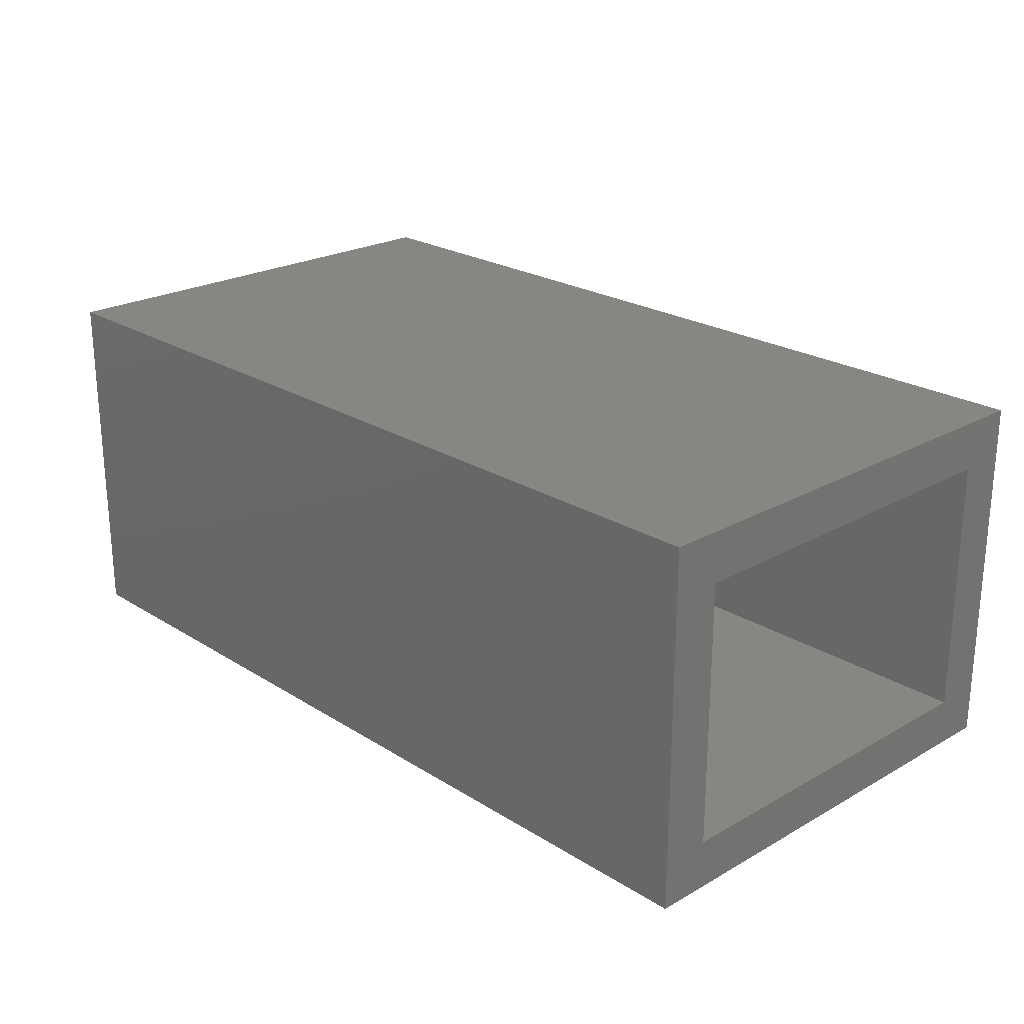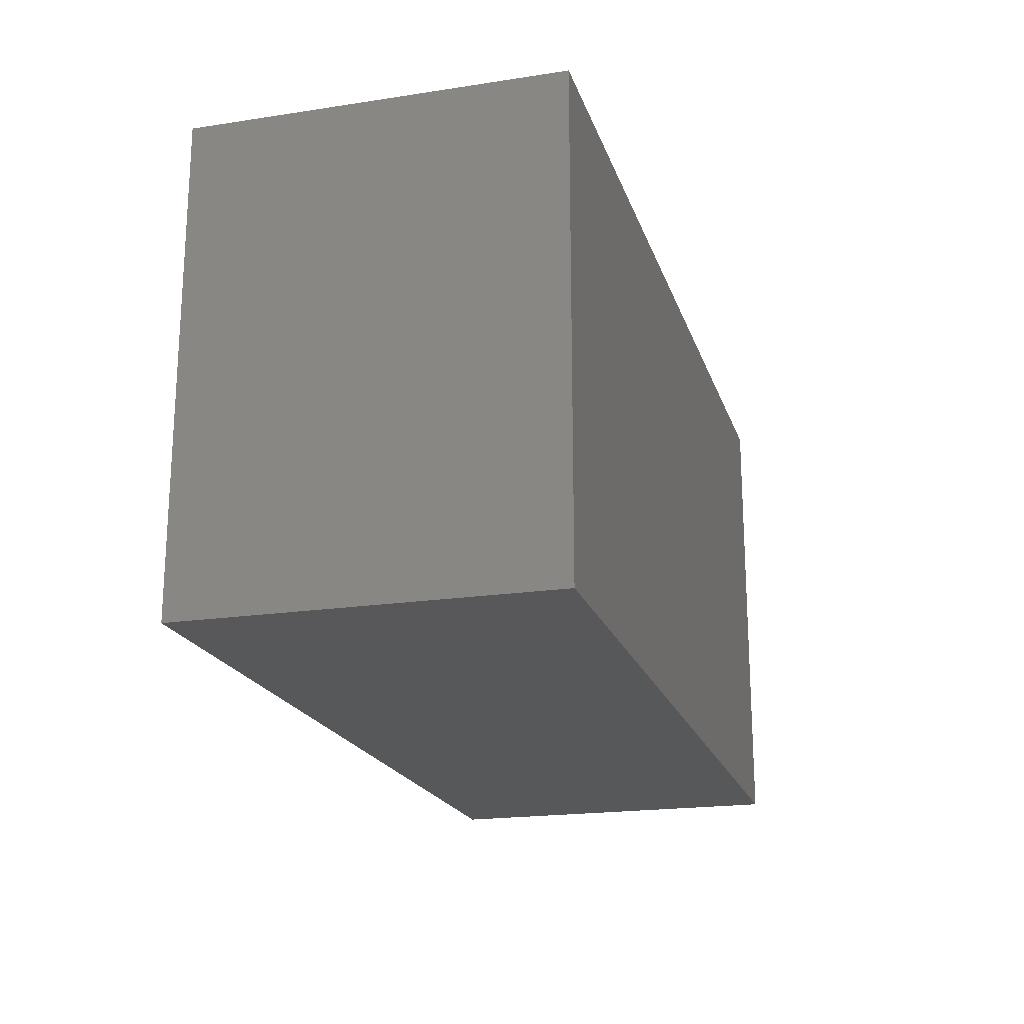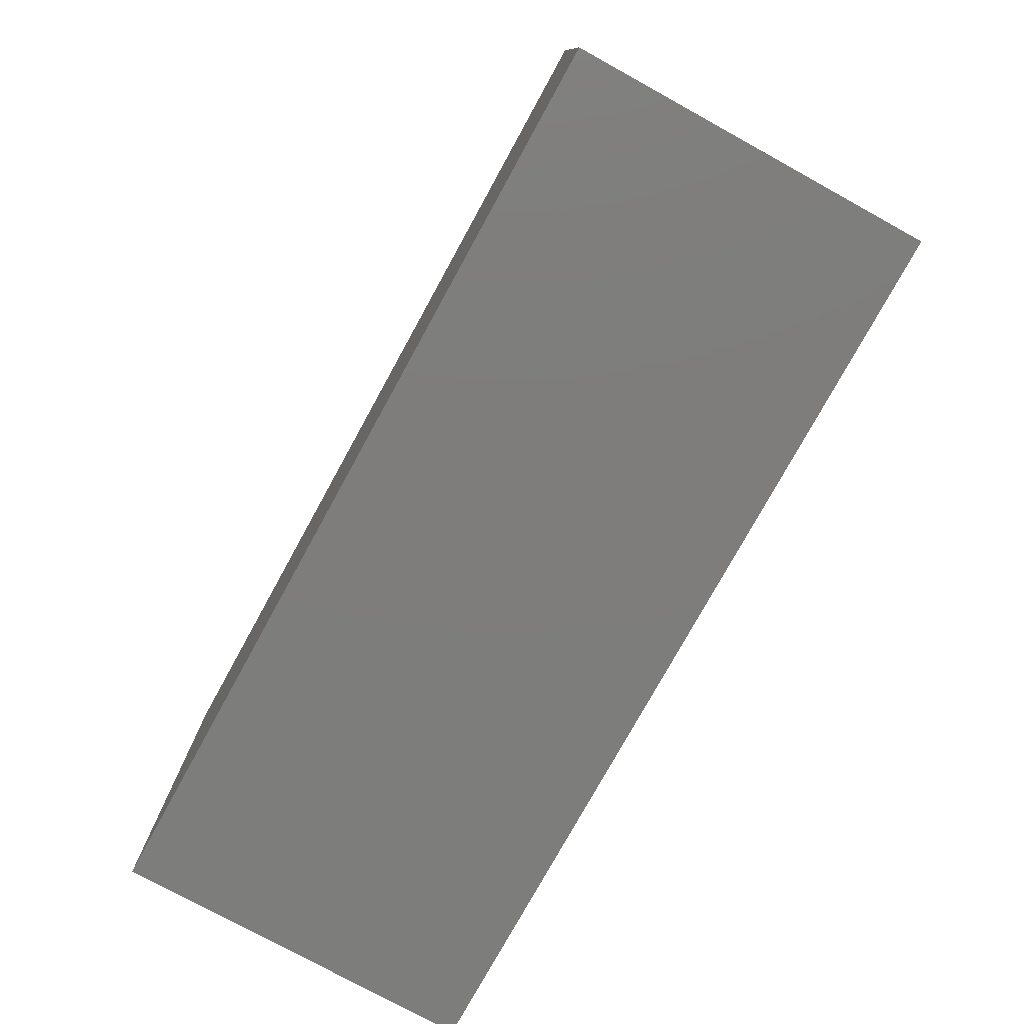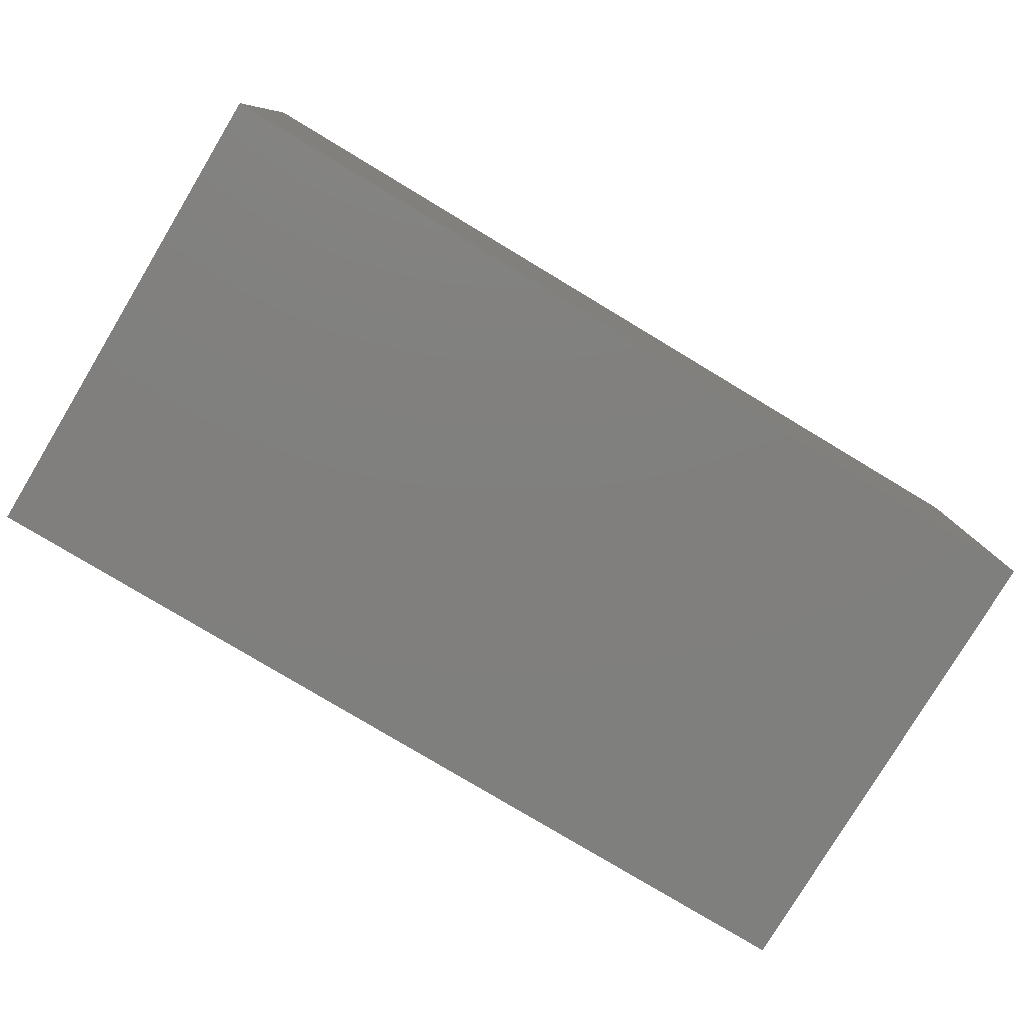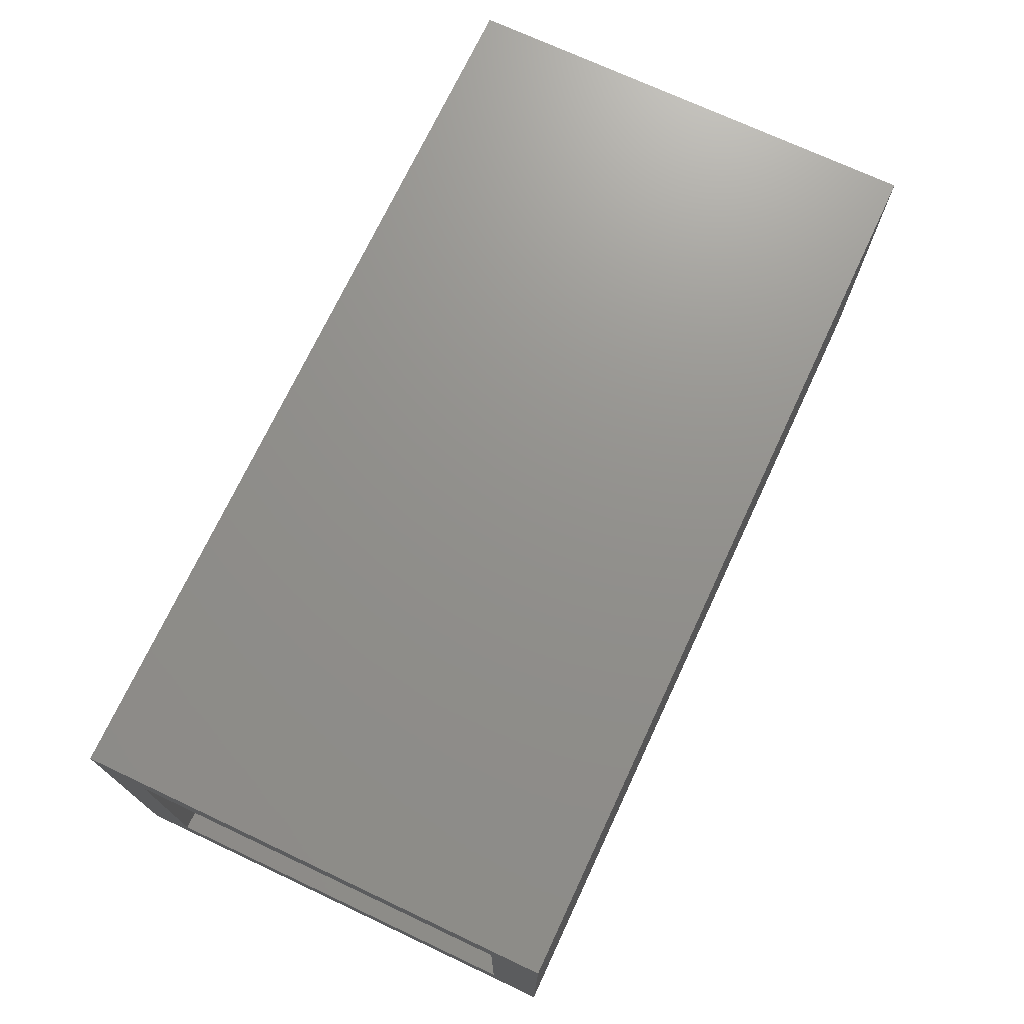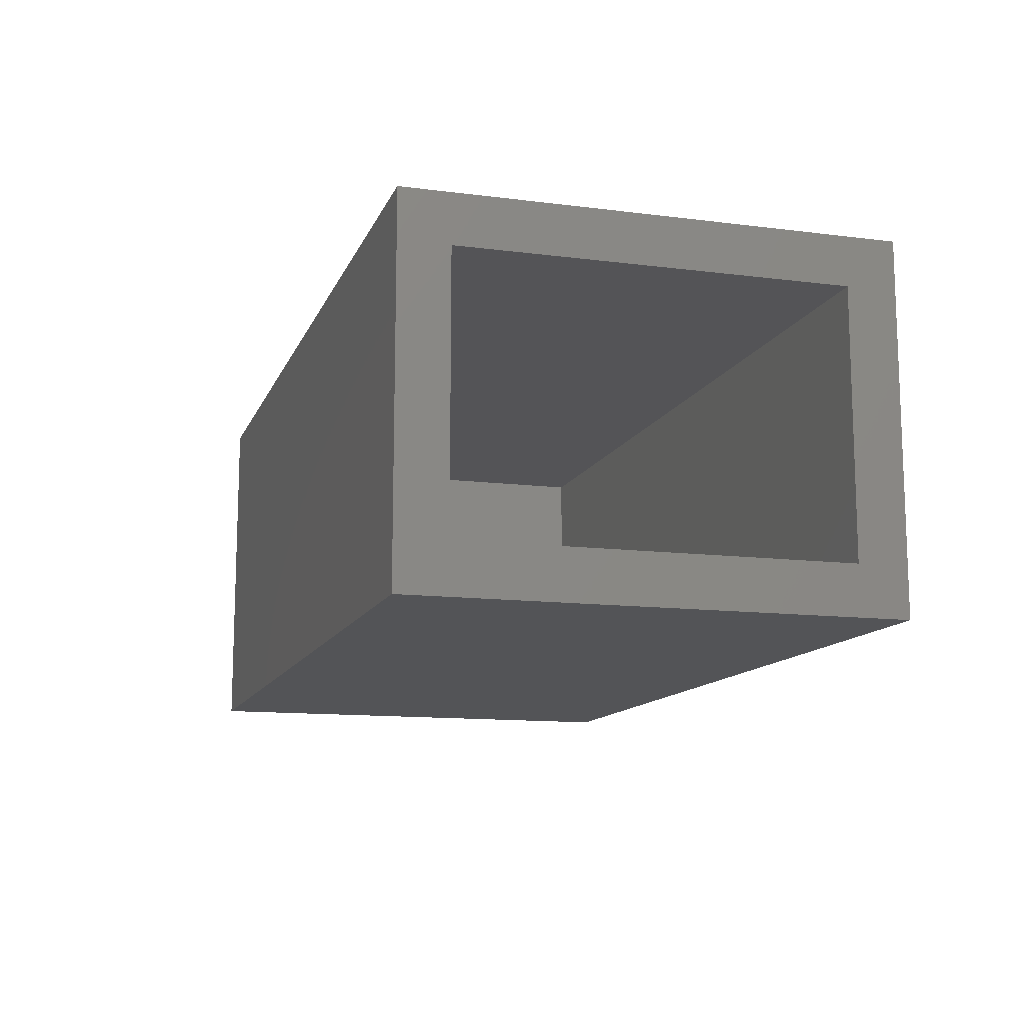
<metadata>
{"format":"stl","ext":"stl","renderer":"f3d","projection":"perspective","resolution":1024,"background":"white","views":[{"elev":23.3,"azim":46.4,"up":"+Y"},{"elev":-19.8,"azim":-74.2,"up":"+Z"},{"elev":-77.0,"azim":-118.8,"up":"+Z"},{"elev":-79.5,"azim":149.0,"up":"+Y"},{"elev":72.2,"azim":115.1,"up":"+Y"},{"elev":-12.4,"azim":73.4,"up":"+Y"}]}
</metadata>
<code>
# stl→obj: 16 verts, 28 faces
v 0.75 -0.4609 0.5441
v 0.75 -0.3906 0.4738
v 0.75 0.05469 0.5441
v 0.75 -0.01562 0.4738
v 0.75 0.05469 -0.1406
v 0.75 -0.01562 -0.07031
v 0.75 -0.4609 -0.1406
v 0.75 -0.3906 -0.07031
v -0.4766 -0.3906 -0.07031
v -0.4766 -0.01562 -0.07031
v -0.4766 -0.3906 0.4738
v -0.4766 -0.01562 0.4738
v -0.5469 -0.4609 -0.1406
v -0.5469 0.05469 -0.1406
v -0.5469 -0.4609 0.5441
v -0.5469 0.05469 0.5441
f 1 2 3
f 3 2 4
f 3 4 5
f 5 4 6
f 5 6 7
f 7 6 8
f 7 8 1
f 1 8 2
f 9 8 10
f 10 8 6
f 2 11 4
f 4 11 12
f 12 10 4
f 4 10 6
f 11 2 9
f 9 2 8
f 13 14 7
f 7 14 5
f 1 3 15
f 15 3 16
f 15 16 13
f 13 16 14
f 16 3 14
f 14 3 5
f 15 13 1
f 1 13 7
f 11 9 12
f 12 9 10

</code>
